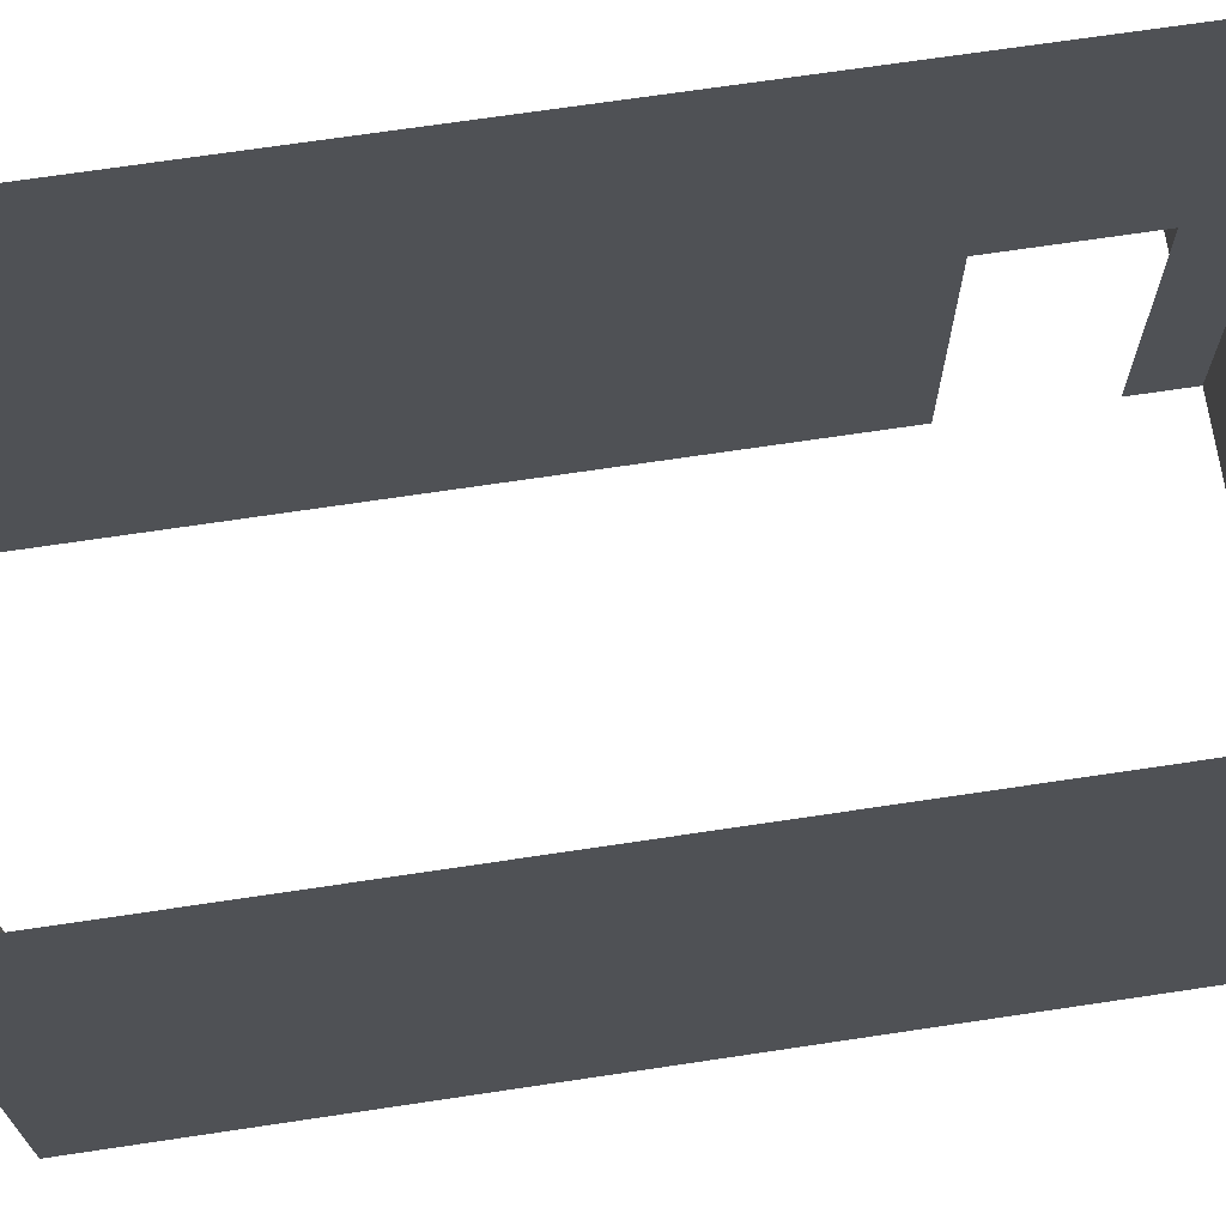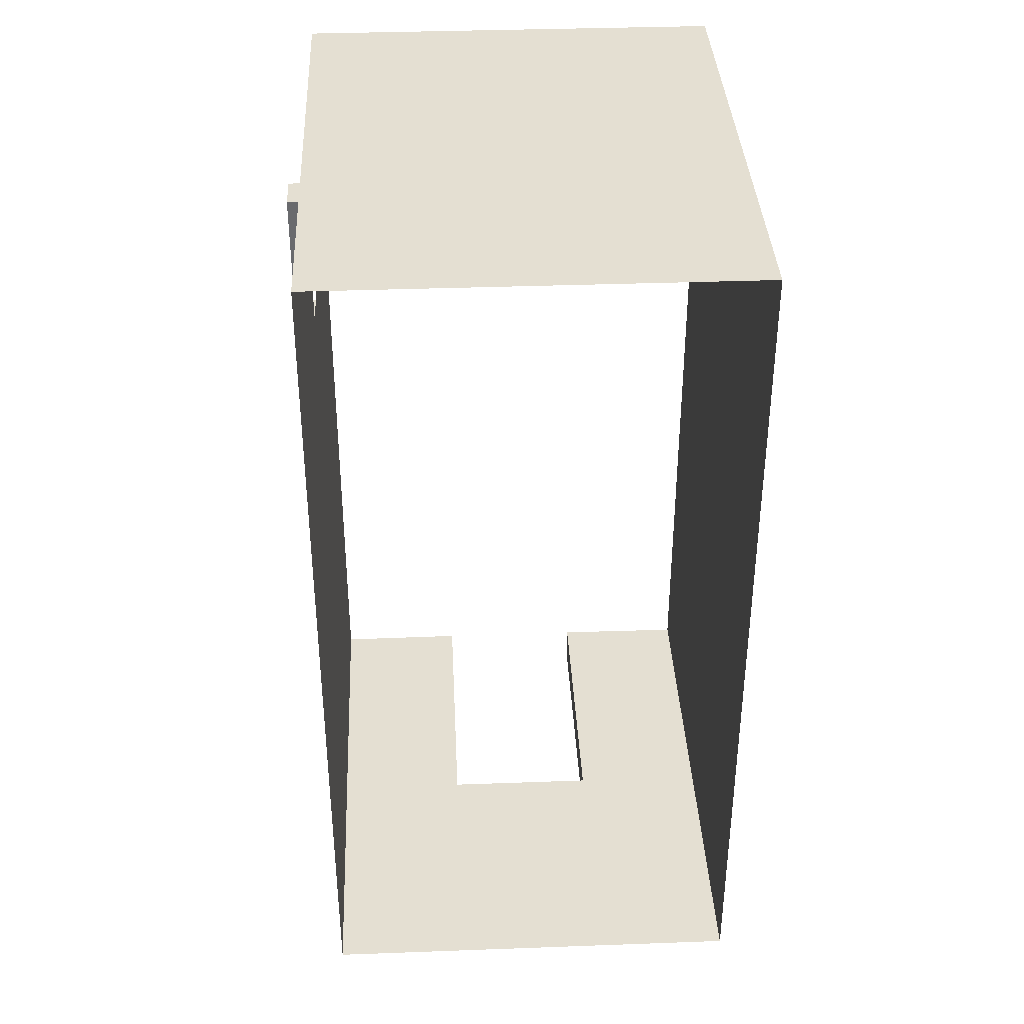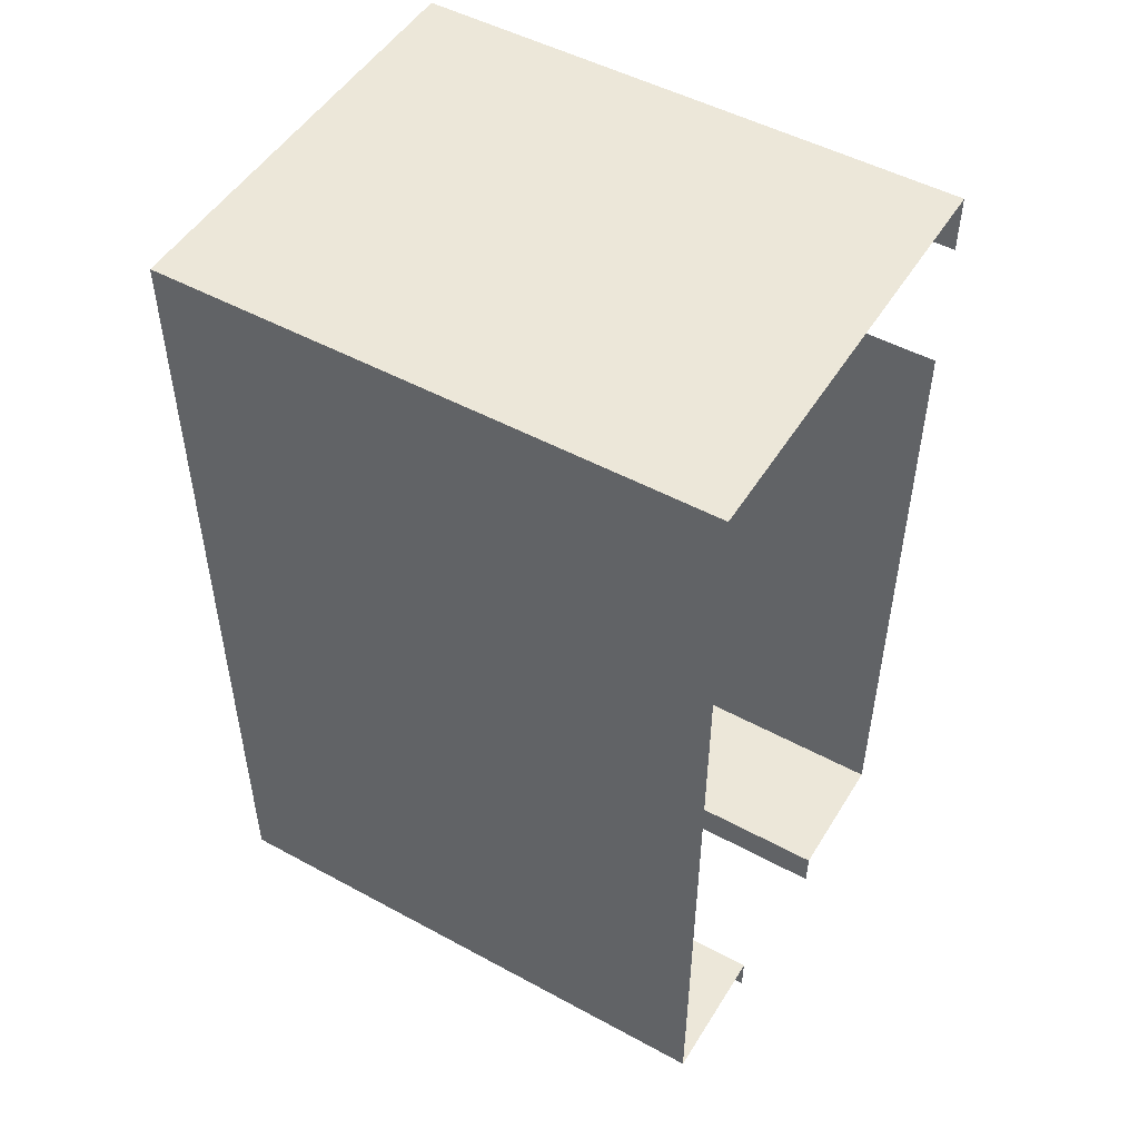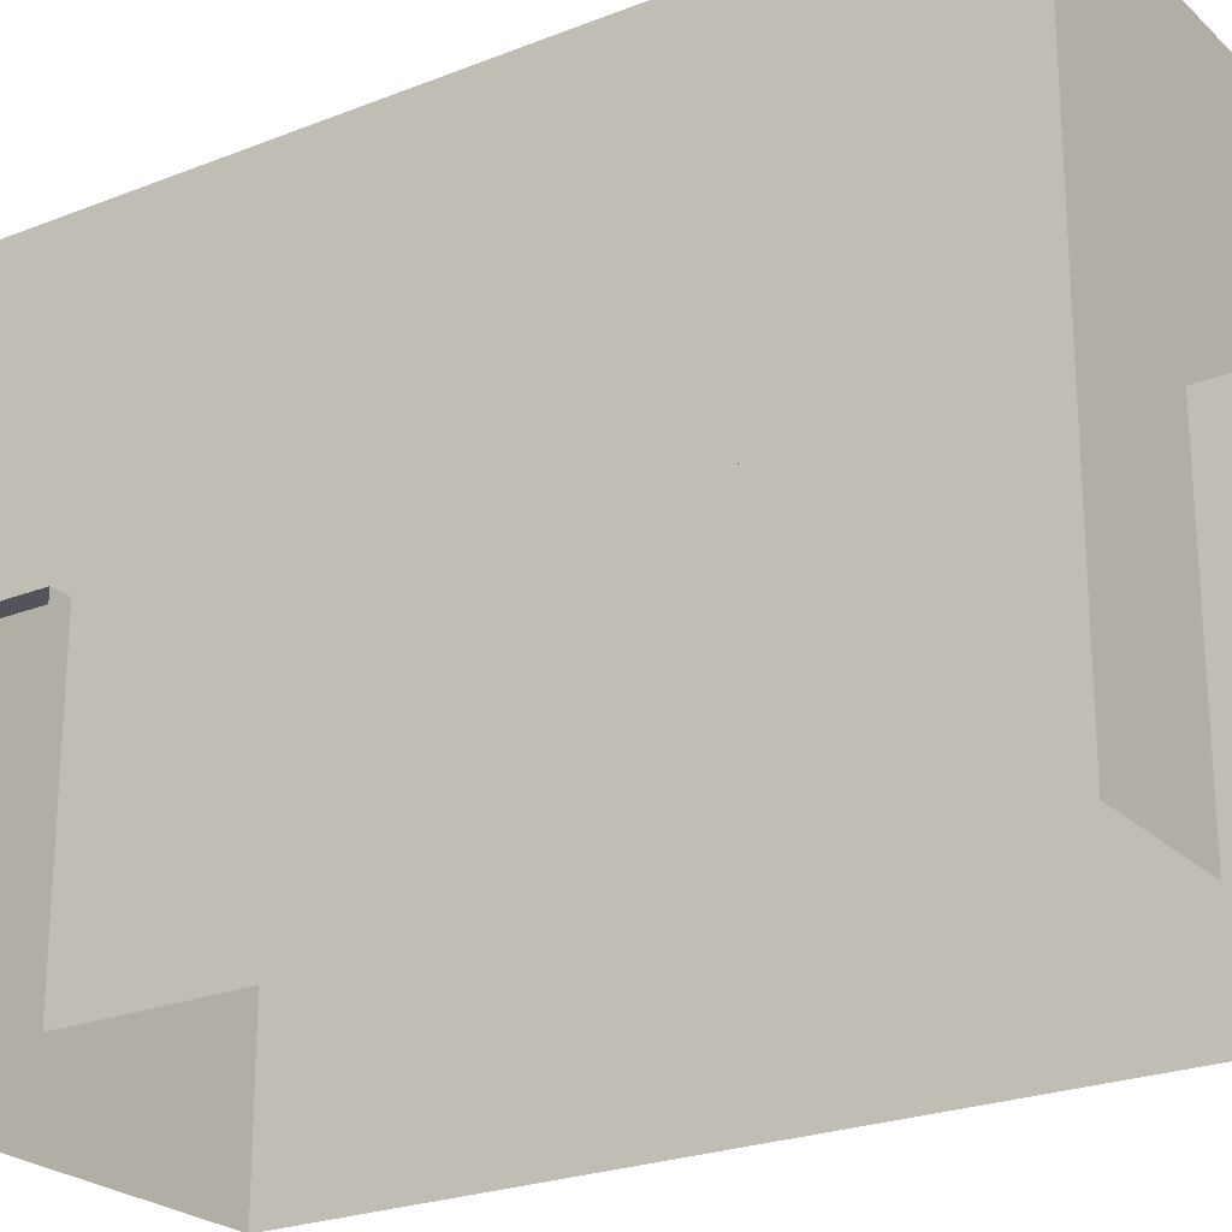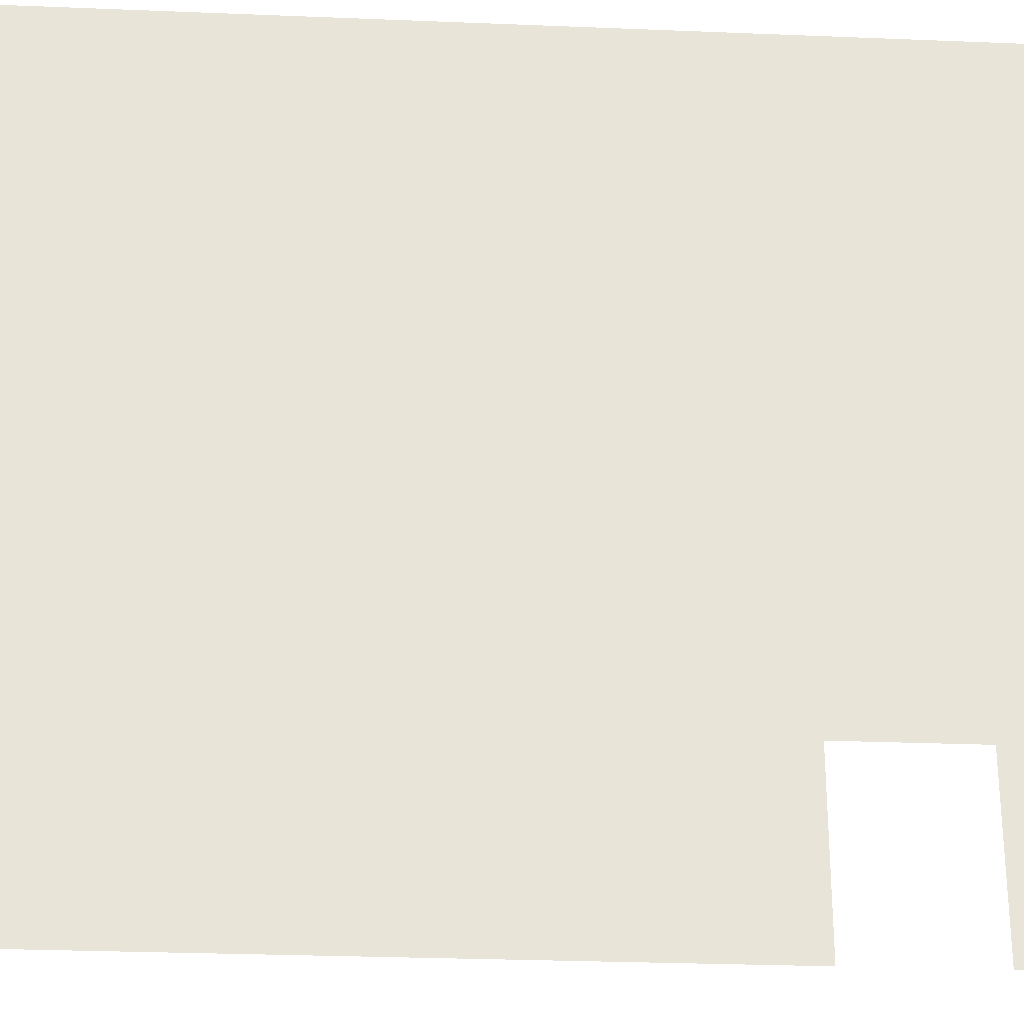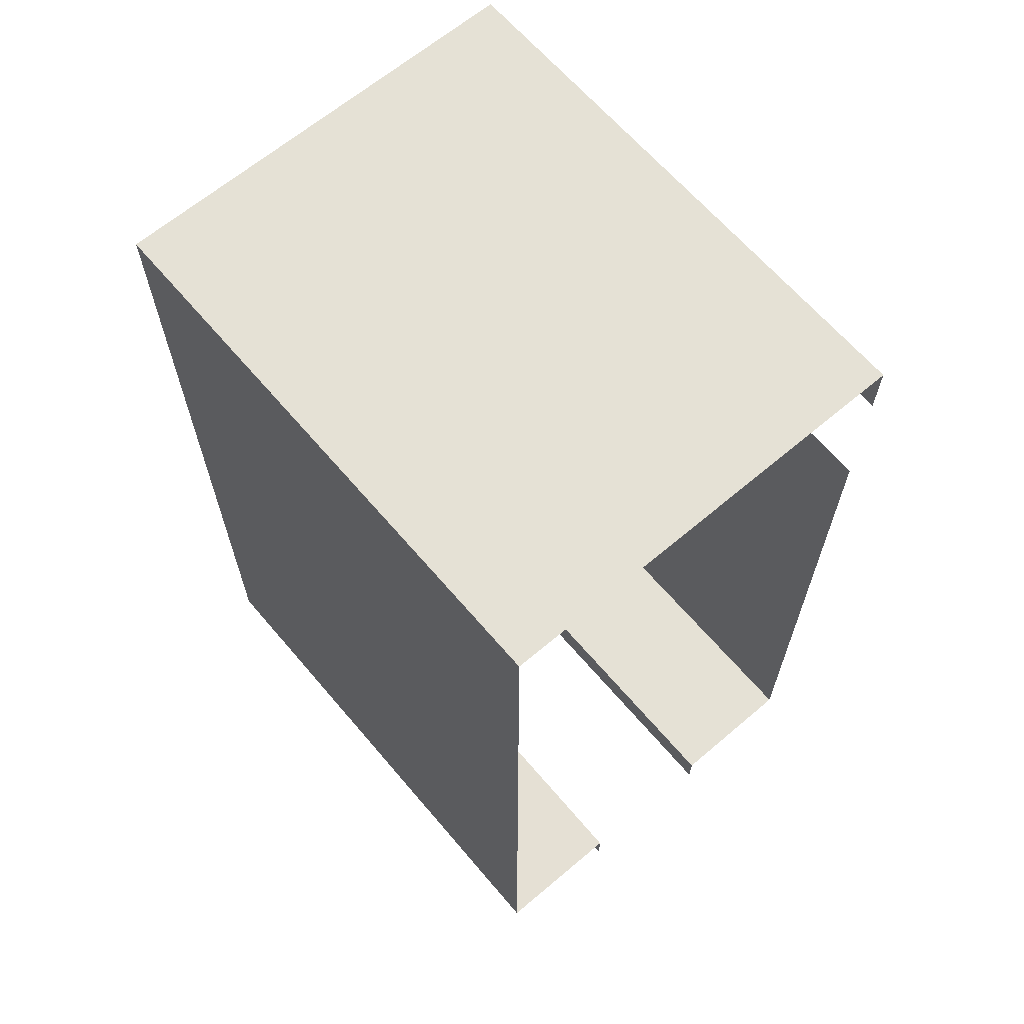
<metadata>
{"format":"obj","ext":"obj","renderer":"f3d","projection":"perspective","resolution":1024,"background":"white","views":[{"elev":70.2,"azim":81.5,"up":"+Z"},{"elev":37.1,"azim":-2.7,"up":"+Y"},{"elev":50.1,"azim":120.8,"up":"+Y"},{"elev":-23.8,"azim":-56.4,"up":"+Z"},{"elev":-27.5,"azim":86.4,"up":"+Z"},{"elev":65.1,"azim":139.6,"up":"+Y"}]}
</metadata>
<code>
o Section2.043
v 43.44 16.8 1.831
v 43.44 18.67 1.831
v 43.44 16.3 4.27
v 43.44 18.67 4.27
v 43.44 16.3 1.831
v 43.44 16.15 1.831
v 43.44 16.15 4.27
v 46.79 19.35 2.431
v 43.44 16.15 1.907
v 43.44 14.93 1.907
v 43.44 16.15 0.002468
v 46.79 14.93 2.438
v 46.79 18.67 1.907
v 46.79 16.3 1.907
v 46.79 18.67 4.27
v 46.79 16.3 4.27
v 46.79 14.93 1.907
v 46.79 16.3 2.439
v 43.44 19.31 0.002468
v 43.44 21.71 0.002468
v 46.79 21.71 0.002468
v 46.79 19.35 0.002468
v 43.44 21.26 0.002468
v 43.44 20.19 0.002468
v 43.44 18.67 1.907
v 43.44 20.19 4.27
v 43.44 20.19 1.907
v 43.44 18.67 0.002468
v 43.44 21.26 1.907
v 43.44 21.26 4.27
v 43.44 21.71 4.27
v 43.44 21.71 1.907
v 43.44 20.19 2.136
v 43.44 21.26 2.136
v 46.79 21.71 1.907
v 46.79 21.71 4.27
v 46.79 19.35 4.27
v 46.79 19.35 1.907
v 46.79 18.67 0.002468
v 45.8 21.71 4.27
v 45.8 21.71 1.907
v 45.8 21.71 0.002468
v 43.28 20.19 1.831
v 43.44 20.19 1.831
v 43.28 20.19 2.136
v 43.44 21.26 1.831
v 43.28 21.26 1.831
v 43.28 21.26 2.136
v 46.79 16.3 0.002468
v 46.79 14.93 0.002468
v 45.72 14.94 2.438
v 44.5 14.94 0
v 45.72 14.94 0
v 45.72 14.63 0
v 44.5 14.63 0
v 44.5 14.63 2.21
v 45.72 14.63 2.21
v 44.5 14.94 2.438
v 45.72 14.94 2.21
v 44.5 14.94 2.21
v 43.44 14.93 4.27
v 43.44 14.93 2.21
v 45.72 14.93 4.27
v 43.44 14.93 0.002468
v 46.79 14.93 2.21
v 46.79 14.93 4.27
v 43.44 14.93 2.438
v 46.79 21.71 2.424
v 44.5 14.93 4.27
v 46.79 18.67 2.433
v 46.79 16.3 2.193
v 46.79 19.35 2.182
v 46.79 21.71 2.173
v 46.79 18.67 2.185
f 5 1 2 25 4 3
f 7 9 6 5 3
f 10 9 7 61
f 11 6 9 10 64
f 13 39 49 14
f 14 71 74 13
f 14 49 50 17
f 16 18 12 66
f 27 33 26 4 25
f 19 24 44 27 25 2 28
f 30 34 29 32 31
f 32 29 46 23 20
f 34 30 26 33
f 38 72 73 35
f 38 35 21 22
f 37 8 70 15
f 38 22 39 13
f 41 40 31 32
f 41 32 20 42
f 35 73 68 36 40 41
f 35 41 42 21
f 33 27 44 43 45
f 46 29 34 48 47
f 48 34 33 45
f 1 5 6 11 28 2
f 56 55 52 60
f 59 53 54 57
f 56 60 59 57
f 58 51 59 60
f 52 64 62 60
f 60 62 67 58
f 59 65 50 53
f 58 67 61 69
f 51 12 65 59
f 51 63 66 12
f 69 63 51 58
f 12 18 71 65
f 70 18 16 15
f 70 8 72 74
f 68 8 37 36
f 74 72 38 13
f 74 71 18 70
f 65 71 14 17
f 73 72 8 68

</code>
